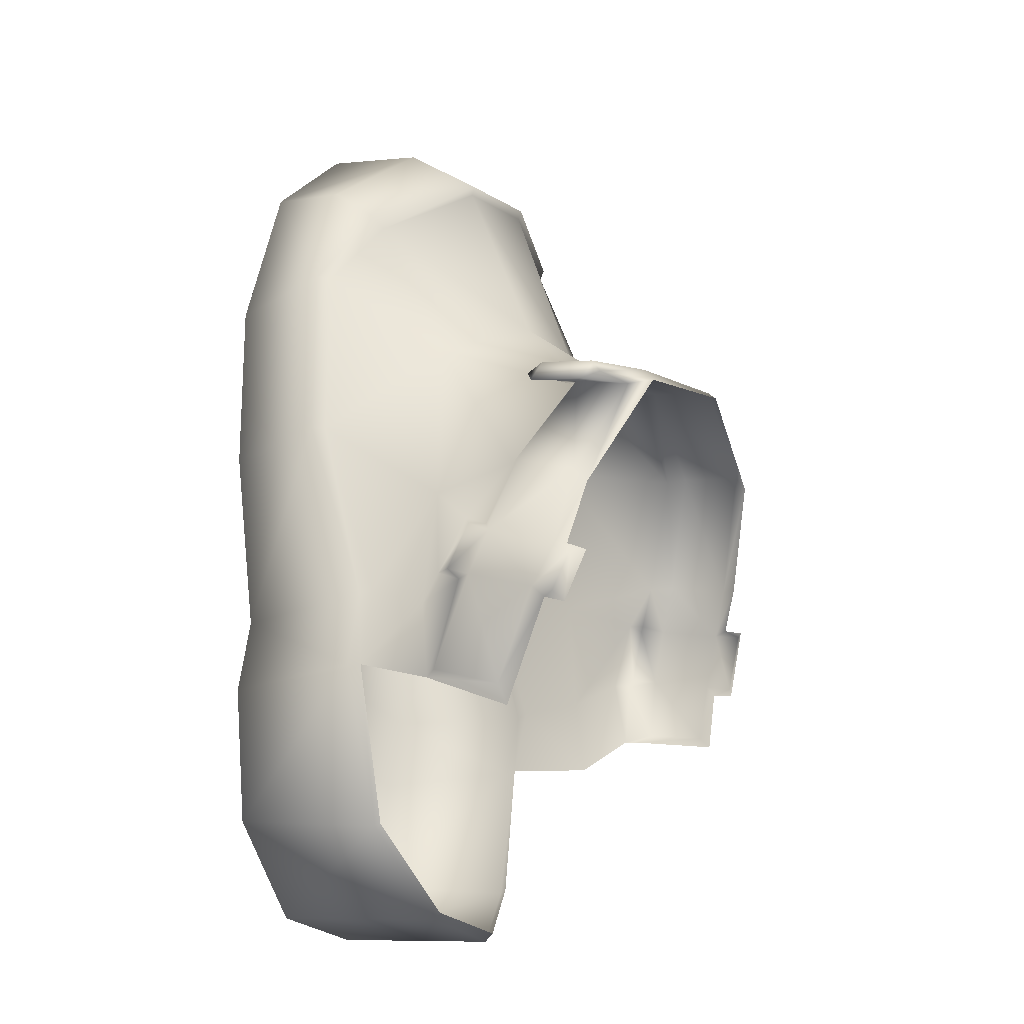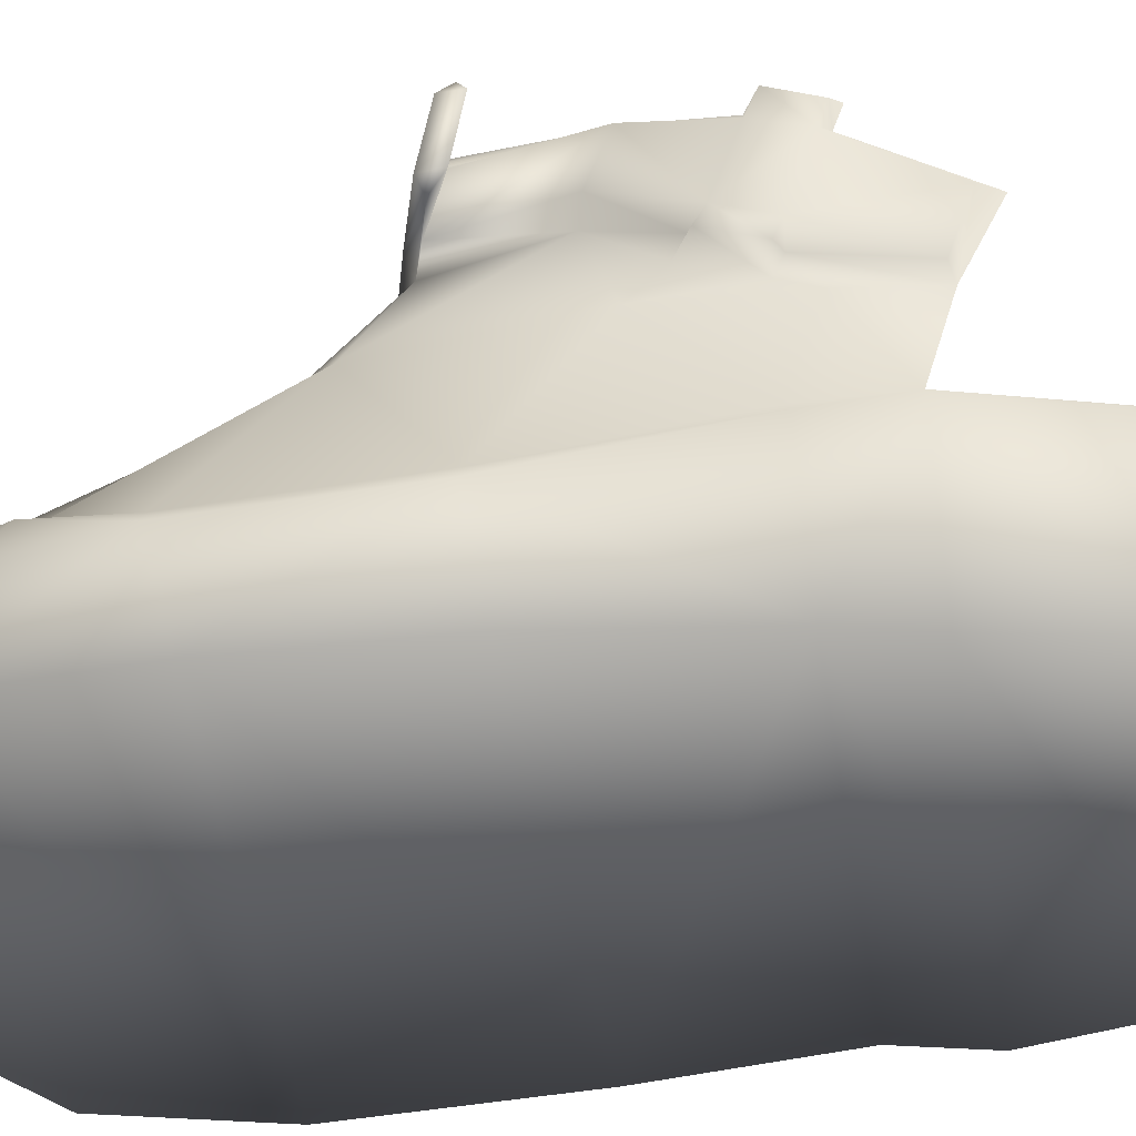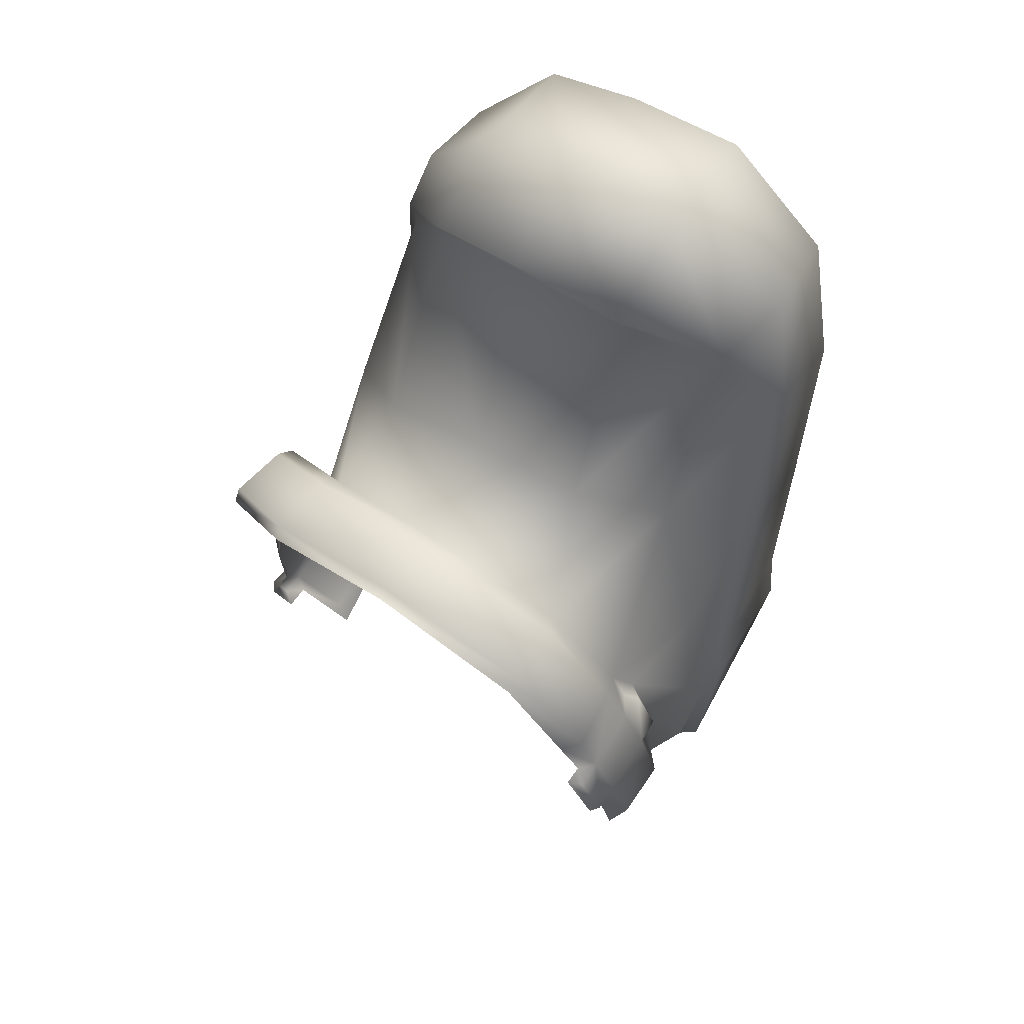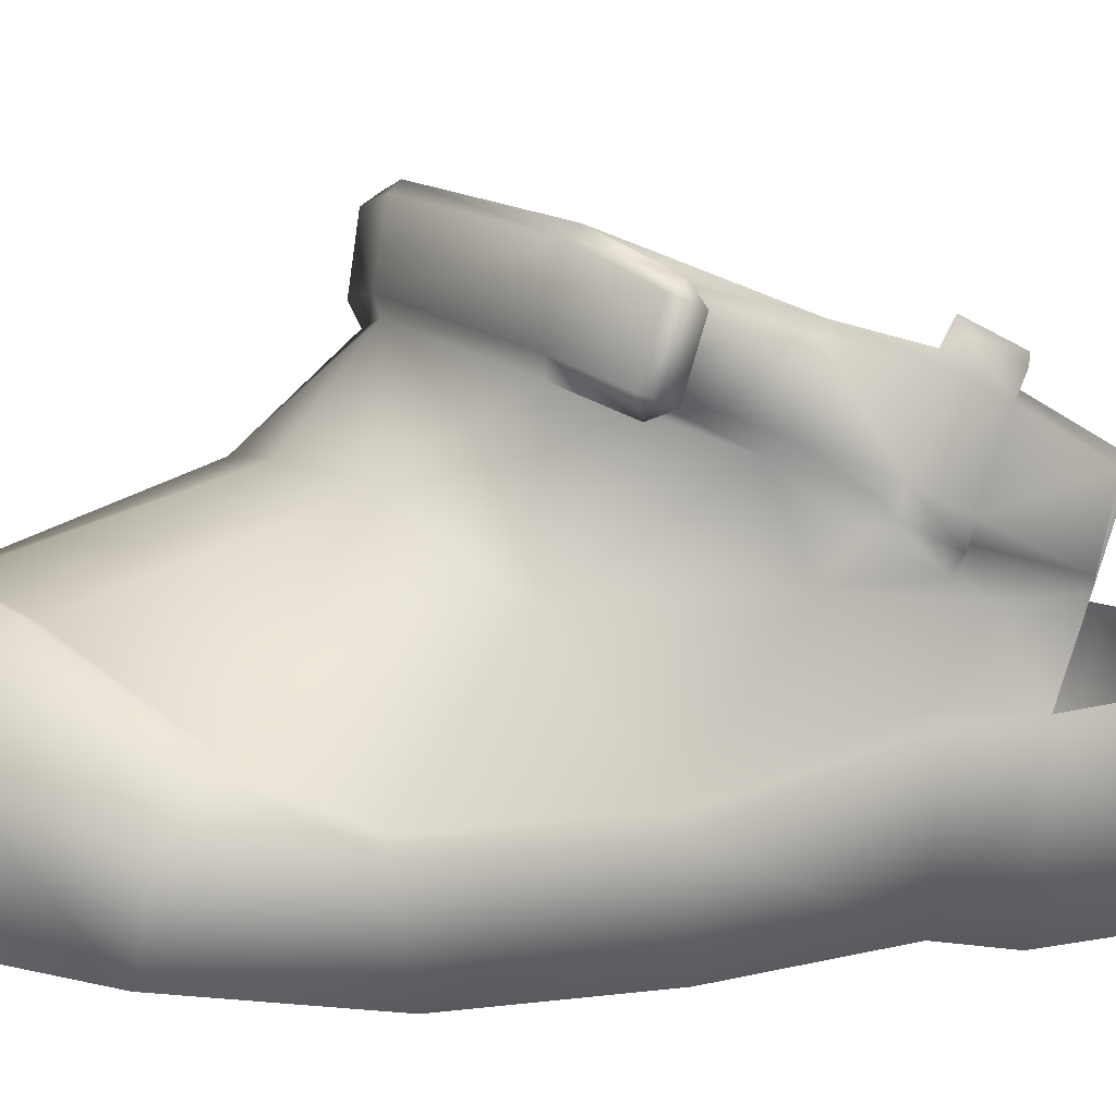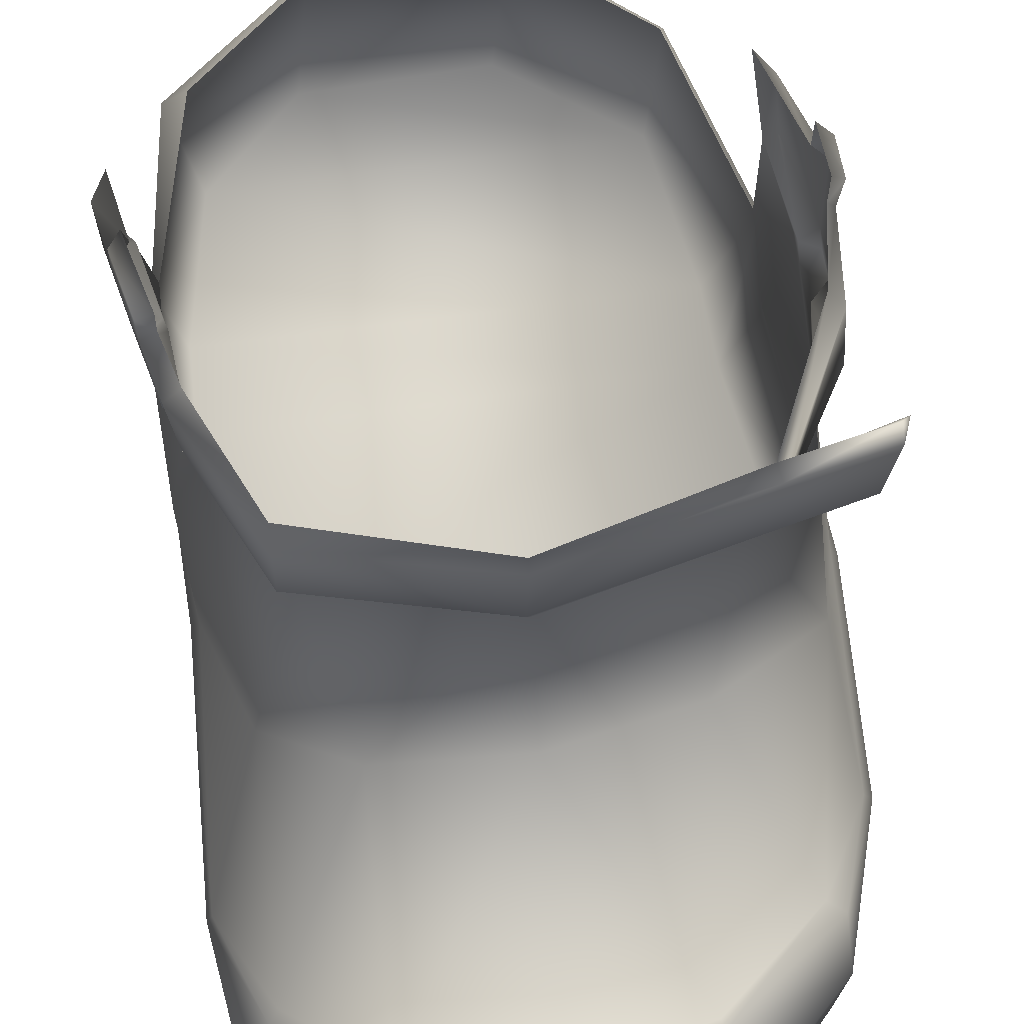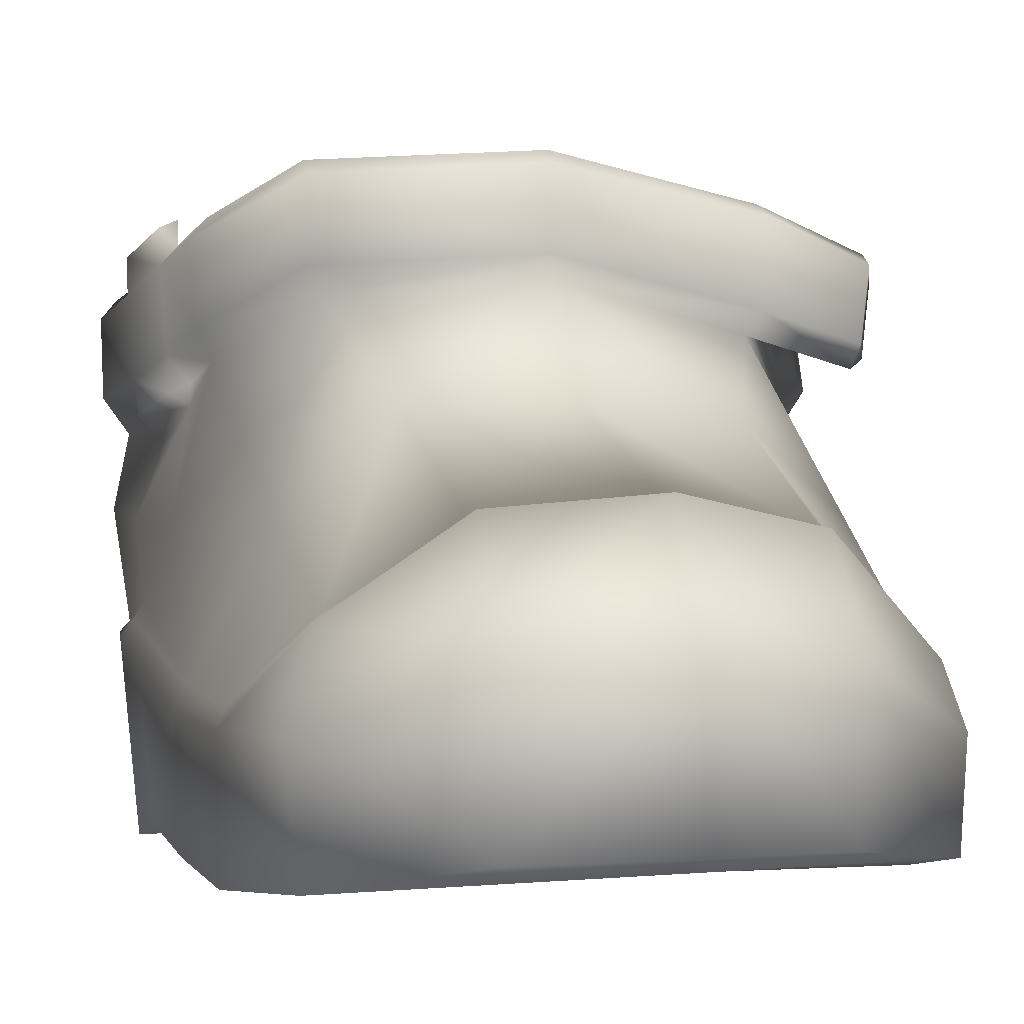
<metadata>
{"format":"obj","ext":"obj","renderer":"f3d","projection":"perspective","resolution":1024,"background":"white","views":[{"elev":-23.2,"azim":109.6,"up":"+Z"},{"elev":-41.6,"azim":99.8,"up":"+Y"},{"elev":51.3,"azim":-144.9,"up":"+Z"},{"elev":5.5,"azim":67.0,"up":"+Y"},{"elev":72.8,"azim":-7.1,"up":"+Y"},{"elev":-0.4,"azim":-14.9,"up":"+Y"}]}
</metadata>
<code>
o studio.helghast_assault_medium.smd.mesh_0.007
v -2.434 2.468 4.813
v -3.039 1.64 3.677
v -2.541 2.387 4.945
v -1.371 3.245 5.609
v -1.328 3.327 5.726
v 0.2463 3.406 5.866
v -2.976 1.487 0.6309
v -2.87 1.694 0.6502
v -3.112 1.437 3.687
v -2.867 1.513 5.451
v -1.463 2.263 6.772
v 0.2776 3.466 5.994
v 1.755 3.17 5.658
v 1.738 3.131 5.52
v 3.013 2.124 4.363
v 3.218 2.019 4.49
v 3.622 1.539 3.24
v -3.025 0.04493 3.356
v -2.73 0.2101 5.455
v -2.886 0.04007 0.4626
v -2.799 0.156 -1.879
v -3.01 2.248 -1.945
v -2.901 2.423 -1.91
v 2.923 -0.03858 -3.014
v 2.544 -0.03956 -4.893
v 3.448 1.958 -3.011
v 2.971 0.1422 -2
v 3.374 2.069 -1.924
v 3.769 1.386 0.6586
v 3.68 1.569 0.6556
v 3.733 1.348 3.243
v 3.246 1.409 5.008
v 1.777 2.09 6.46
v 0.2808 2.174 6.867
v -1.44 0.557 6.937
v 3.447 0.04199 0.475
v 3.527 0.0469 2.916
v 3.108 0.3388 5.172
v 1.588 0.5855 6.78
v 0.2129 0.5708 6.969
v 3.284 2.225 -1.854
v 3.365 2.12 -2.998
v 2.711 2.12 -5.178
v 2.671 2.191 -5.142
v 1.163 2.506 -6.121
v 1.169 2.433 -6.213
v -0.9684 2.542 -6.024
v 0.9496 -0.04643 -5.983
v -1.007 2.412 -6.135
v -2.406 2.234 -5.025
v -2.704 2.048 -5.004
v -2.903 2.218 -2.901
v -3.005 2.042 -2.896
v -3.01 2.248 -1.945
v -2.799 0.156 -1.879
v -2.787 -0.04054 -2.988
v -2.437 -0.04152 -4.807
v -1.274 -0.04545 -5.894
v -2.901 2.423 -1.91
v 3.919 5.801 0.9348
v 2.628 5.283 1.462
v 3.751 5.003 1.131
v 2.719 6.226 1.296
v 0.2995 5.74 2.108
v 0.3538 5.519 2.053
v -1.746 5.357 1.476
v 0.3413 6.611 1.969
v 2.462 5.049 1.378
v 3.678 4.757 1.028
v 3.886 4.871 0.8012
v 4.04 5.662 0.6195
v 3.918 5.918 0.7478
v 2.667 6.351 1.136
v 0.3496 6.732 1.852
v -1.87 6.498 1.443
v -1.897 5.624 1.561
v -2.654 5.129 -0.05263
v -2.514 4.801 -0.08812
v -2.84 4.901 -0.756
v -3.051 4.681 -1.55
v -2.836 4.525 -0.7026
v -3.097 5.561 -1.721
v -2.9 5.794 -0.9148
v -2.73 5.995 -0.2209
v -1.864 6.642 1.225
v -2.524 6.227 -0.2606
v -2.709 6.008 -0.9134
v -3.251 4.53 -2.409
v -3.259 5.362 -2.54
v -2.629 4.609 -0.6906
v -2.629 4.39 -0.6615
v -3.021 4.311 -1.494
v -2.759 4.317 -1.687
v -2.959 4.17 -2.576
v -3.023 4.365 -2.58
v -3.072 5.566 -2.765
v -2.905 5.724 -1.942
v -3.096 5.942 -1.8
v -2.897 6.178 -0.9814
v -2.701 6.267 -0.9825
v -2.957 5.997 -1.957
v -2.734 4.071 -1.648
v 3.524 4.253 -3.567
v 3.765 3.897 -2.001
v 3.588 3.332 -3.279
v 3.438 3.167 -3.336
v 3.316 4.313 -3.823
v 3.64 4.972 -2.436
v 3.818 4.855 -2.325
v 3.854 5.155 -2.438
v 3.85 5.43 -1.863
v 3.674 5.273 -2.551
v 3.691 5.602 -1.835
v 3.651 5.312 -1.689
v 3.754 5.16 -1.703
v 3.746 4.183 -1.37
v 3.792 3.596 -1.894
v 3.559 3.674 -1.973
v 3.654 5.422 -0.5813
v 3.673 4.595 -0.3126
v 2.781 5.213 1.254
v 3.49 5.568 -0.718
v 2.857 6.019 1.041
v 4.04 5.662 0.6195
v 3.886 4.871 0.8012
v 3.678 4.757 1.028
v 2.462 5.049 1.378
v 3.386 4.426 -0.2139
v 3.529 4.071 -1.17
v 3.776 3.899 -1.235
v 3.579 3.371 -1.851
v 3.537 3.757 -1.029
v 3.918 5.918 0.7478
v 2.667 6.351 1.136
v 2.544 -0.03956 -4.893
v -1.274 -0.04545 -5.894
v 0.9496 -0.04643 -5.983
v -2.437 -0.04152 -4.807
v 2.923 -0.03858 -3.014
v -2.787 -0.04054 -2.988
v 2.971 0.1422 -2
v -2.799 0.156 -1.879
v -2.886 0.04007 0.4626
v 3.447 0.04199 0.475
v 3.527 0.0469 2.916
v -3.025 0.04493 3.356
v 3.108 0.3388 5.172
v -2.73 0.2101 5.455
v -1.44 0.557 6.937
v 0.2129 0.5708 6.969
v 1.588 0.5855 6.78
v -2.514 4.801 -0.08812
v -2.629 4.609 -0.6906
v -2.629 4.39 -0.6615
v -2.998 3.288 -1.814
v -2.734 4.071 -1.648
v -2.916 3.227 -0.1018
v -2.338 3.273 2.237
v -1.746 5.357 1.476
v -1.322 4.224 2.93
v 0.3538 5.519 2.053
v 0.3162 4.312 3.032
v 1.978 4.192 2.694
v 2.462 5.049 1.378
v 3.309 3.282 1.836
v 3.386 4.426 -0.2139
v 3.535 3.324 -0.6003
v -2.959 4.17 -2.576
v -2.759 4.317 -1.687
v -3.064 3.395 -2.951
v -2.901 2.423 -1.91
v -2.87 1.694 0.6502
v -3.039 1.64 3.677
v -2.434 2.468 4.813
v -1.371 3.245 5.609
v 0.2463 3.406 5.866
v 1.738 3.131 5.52
v 3.013 2.124 4.363
v 3.622 1.539 3.24
v -2.903 2.218 -2.901
v 3.68 1.569 0.6556
v 3.284 2.225 -1.854
v 3.6 3.149 -2.291
v 3.365 2.12 -2.998
v 3.438 3.167 -3.336
v 3.559 3.674 -1.973
v 3.579 3.371 -1.851
v 3.537 3.757 -1.029
v 3.529 4.071 -1.17
f 1 2 3
f 4 1 3
f 5 4 3
f 5 6 4
f 7 2 8
f 9 2 7
f 9 3 2
f 10 3 9
f 10 11 3
f 5 3 11
f 12 5 11
f 5 12 6
f 12 13 6
f 13 14 6
f 13 15 14
f 13 16 15
f 17 15 16
f 18 19 9
f 18 9 7
f 20 18 7
f 21 20 7
f 22 21 7
f 22 7 8
f 22 8 23
f 24 25 26
f 27 24 26
f 28 27 26
f 27 28 29
f 28 30 29
f 30 17 29
f 31 29 17
f 31 17 16
f 31 16 32
f 13 32 16
f 13 33 32
f 12 33 13
f 33 12 34
f 12 11 34
f 35 34 11
f 10 35 11
f 19 35 10
f 19 10 9
f 36 27 29
f 37 36 29
f 31 37 29
f 31 38 37
f 38 31 32
f 33 38 32
f 33 39 38
f 39 33 34
f 40 39 34
f 35 40 34
f 28 41 30
f 28 42 41
f 28 26 42
f 43 42 26
f 43 44 42
f 43 45 44
f 43 46 45
f 47 45 46
f 25 43 26
f 43 25 48
f 43 48 46
f 48 49 46
f 49 47 46
f 49 50 47
f 49 51 50
f 52 50 51
f 53 52 51
f 53 54 52
f 53 55 54
f 53 56 55
f 53 57 56
f 57 53 51
f 58 57 51
f 49 58 51
f 49 48 58
f 54 59 52
f 60 61 62
f 60 63 61
f 63 64 61
f 65 61 64
f 65 64 66
f 63 67 64
f 65 68 61
f 68 69 61
f 69 62 61
f 70 62 69
f 70 71 62
f 71 60 62
f 60 71 72
f 63 60 72
f 63 72 73
f 63 73 74
f 63 74 67
f 74 75 67
f 67 75 64
f 76 64 75
f 66 64 76
f 66 76 77
f 78 66 77
f 78 77 79
f 80 81 79
f 82 80 79
f 82 79 83
f 77 83 79
f 77 84 83
f 76 84 77
f 76 75 84
f 75 85 84
f 74 85 75
f 86 87 83
f 86 83 84
f 85 86 84
f 88 80 89
f 89 80 82
f 90 78 79
f 90 79 81
f 91 90 81
f 91 81 92
f 80 92 81
f 80 93 92
f 93 80 88
f 93 88 94
f 88 95 94
f 88 89 95
f 89 96 95
f 89 97 96
f 89 82 97
f 82 98 97
f 98 82 83
f 98 83 99
f 87 99 83
f 87 100 99
f 98 99 100
f 98 100 101
f 98 101 97
f 102 91 92
f 93 102 92
f 103 104 105
f 103 105 106
f 103 106 107
f 103 107 108
f 103 108 109
f 110 109 108
f 111 109 110
f 111 110 112
f 111 112 113
f 111 113 114
f 111 114 115
f 109 111 115
f 109 115 116
f 104 109 116
f 104 116 117
f 104 103 109
f 110 108 112
f 105 118 106
f 119 116 115
f 120 116 119
f 121 120 119
f 122 115 114
f 122 119 115
f 122 123 119
f 121 119 123
f 124 121 123
f 121 124 125
f 121 125 126
f 121 126 127
f 121 127 128
f 120 121 128
f 120 128 129
f 120 129 116
f 130 116 129
f 130 117 116
f 130 131 117
f 131 118 117
f 118 104 117
f 105 104 118
f 132 130 129
f 132 131 130
f 133 124 123
f 134 133 123
f 122 134 123
f 135 136 137
f 135 138 136
f 135 139 138
f 139 140 138
f 139 141 140
f 141 142 140
f 141 143 142
f 141 144 143
f 144 145 143
f 145 146 143
f 145 147 146
f 147 148 146
f 147 149 148
f 147 150 149
f 147 151 150
f 152 153 154
f 155 154 156
f 155 157 154
f 157 152 154
f 157 158 152
f 158 159 152
f 158 160 159
f 160 161 159
f 160 162 161
f 163 161 162
f 163 164 161
f 163 165 164
f 166 164 165
f 167 166 165
f 168 156 169
f 168 170 156
f 170 155 156
f 170 171 155
f 155 171 157
f 157 171 172
f 157 172 158
f 158 172 173
f 158 173 174
f 158 174 160
f 174 175 160
f 160 175 162
f 175 176 162
f 176 177 162
f 177 163 162
f 163 177 178
f 163 178 165
f 165 178 179
f 170 180 171
f 165 179 181
f 181 167 165
f 181 182 167
f 182 183 167
f 182 184 183
f 184 185 183
f 185 186 183
f 186 187 183
f 187 167 183
f 187 188 167
f 188 166 167
f 188 189 166

</code>
